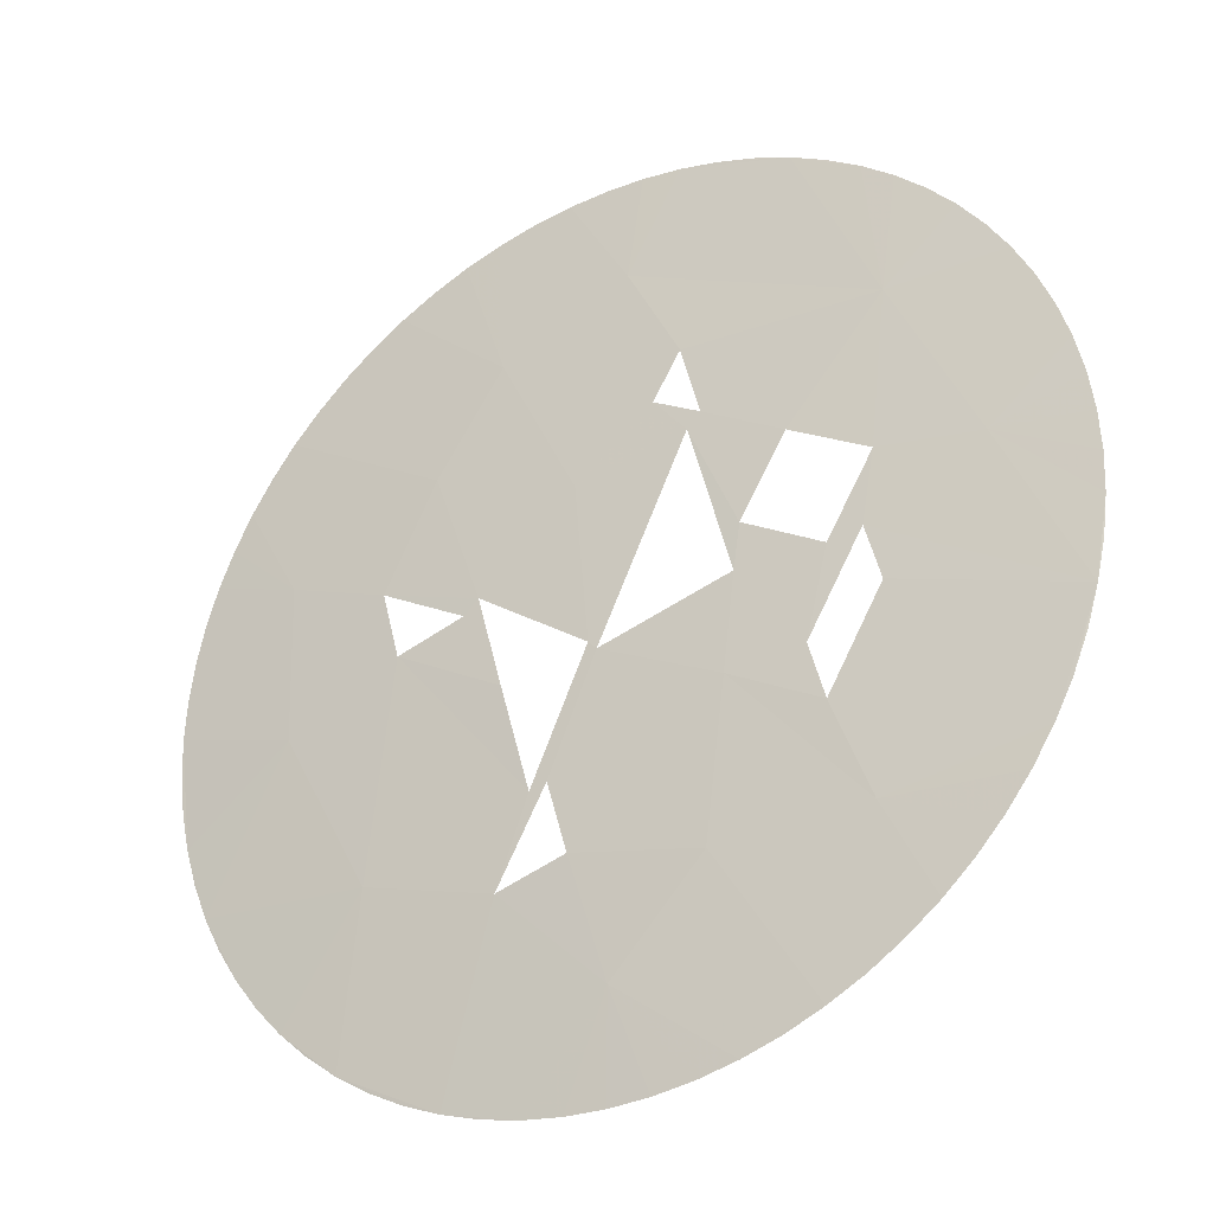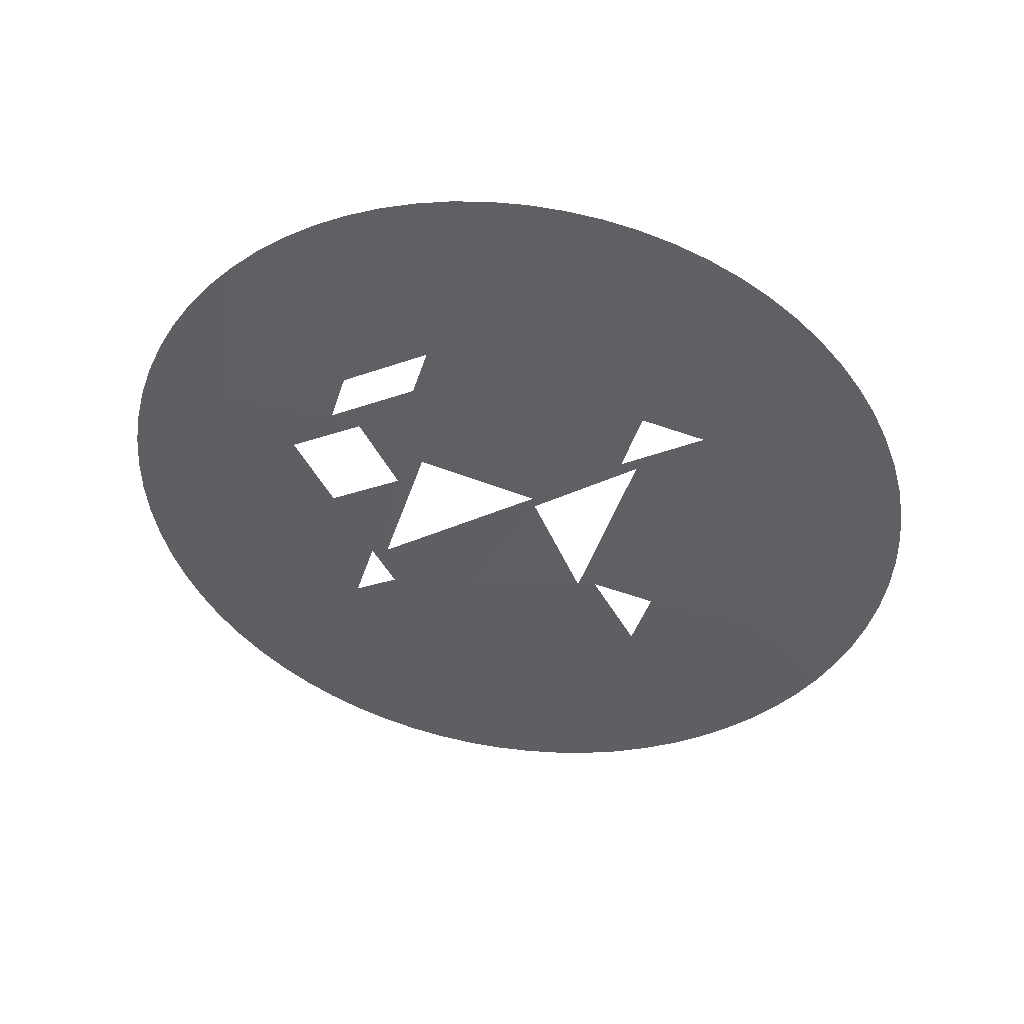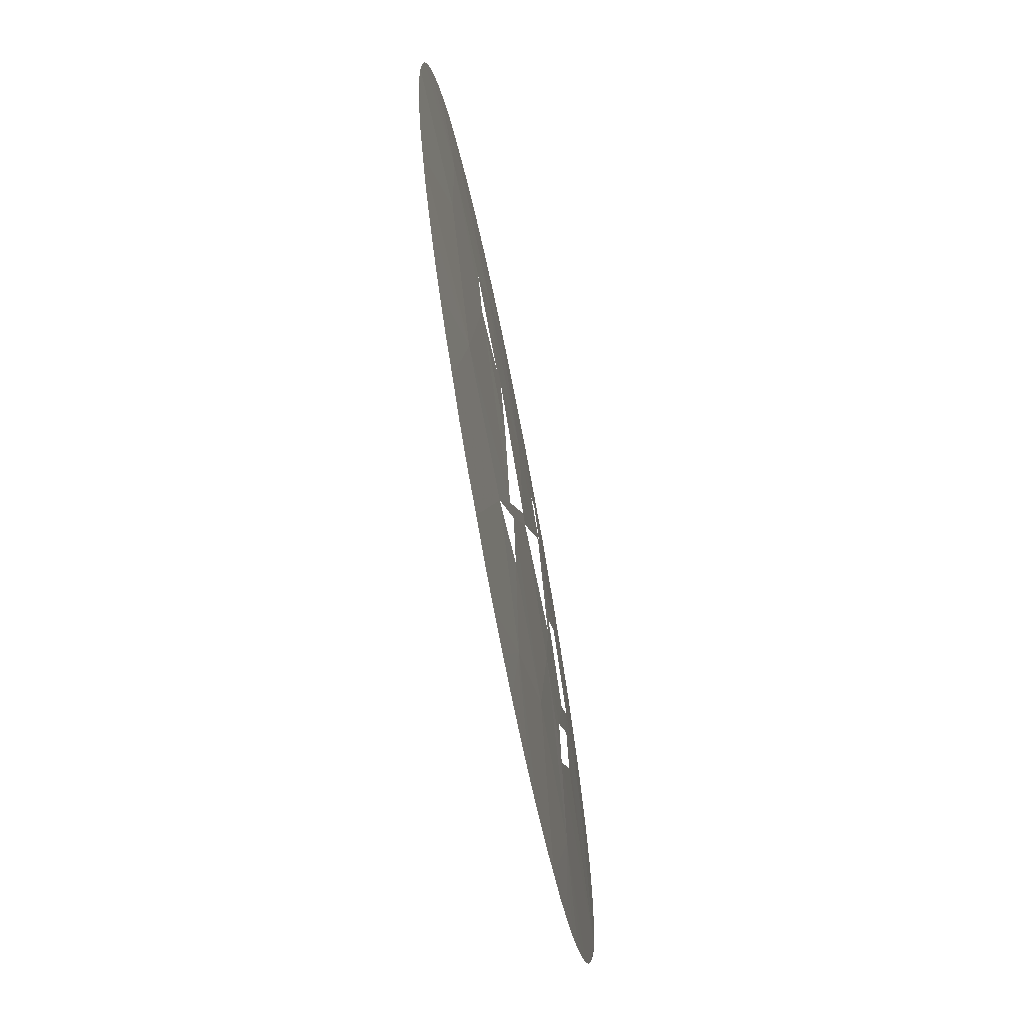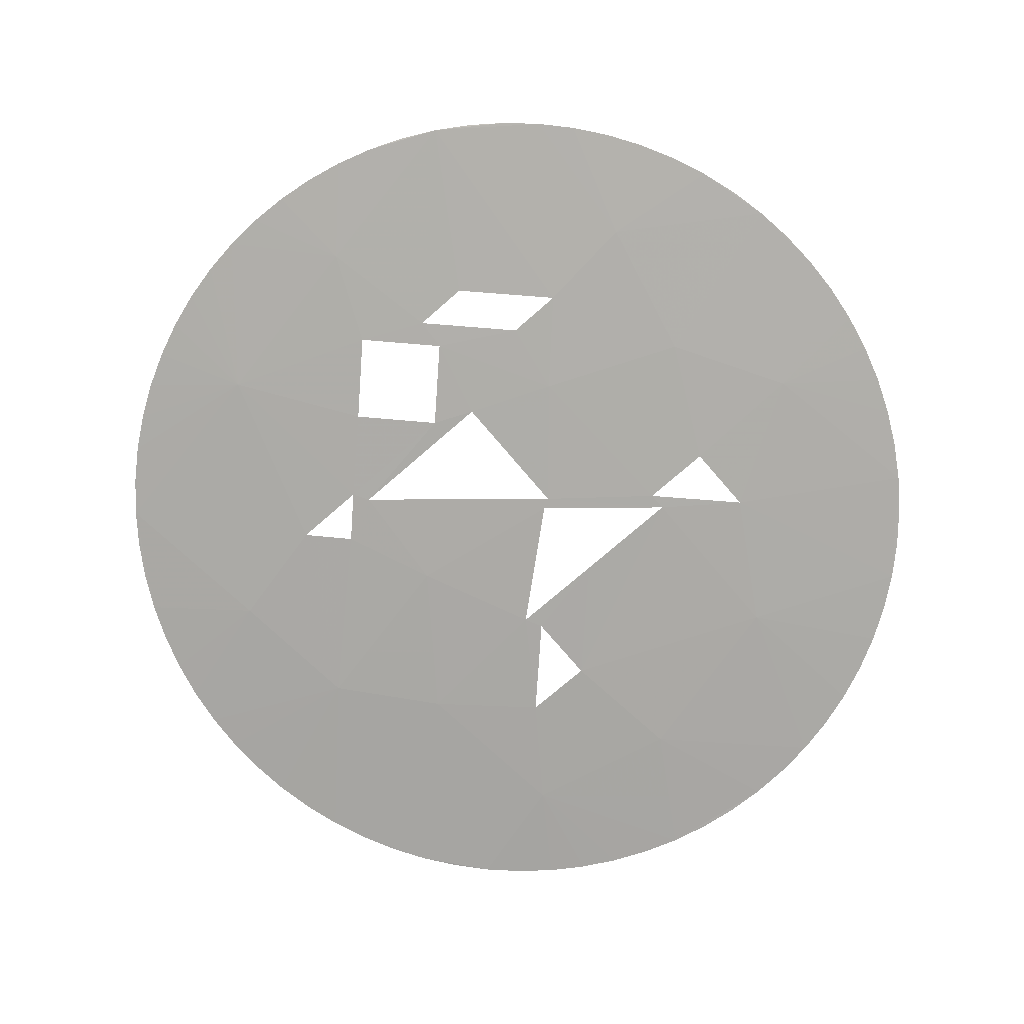
<metadata>
{"format":"obj","ext":"obj","renderer":"f3d","projection":"perspective","resolution":1024,"background":"white","views":[{"elev":-31.6,"azim":41.1,"up":"+Z"},{"elev":-39.2,"azim":148.4,"up":"+Y"},{"elev":-70.0,"azim":-69.0,"up":"+Z"},{"elev":-68.3,"azim":116.5,"up":"+Y"}]}
</metadata>
<code>
v -0.08974 0.07657 -0.0195
v -0.088 0.07682 -0.01868
v -0.08914 0.07658 -0.01754
v -0.08838 0.0767 -0.01733
v -0.08699 0.07696 -0.01764
v -0.08858 0.07664 -0.01656
v -0.08937 0.0765 -0.01435
v -0.0883 0.07669 -0.01343
v -0.08992 0.07643 -0.01276
v -0.08675 0.07697 -0.01598
v -0.08593 0.07713 -0.0159
v -0.0857 0.07717 -0.01494
v -0.08918 0.07658 -0.01164
v -0.08715 0.07692 -0.01222
v -0.08776 0.07685 -0.01105
v -0.08342 0.07768 -0.01309
v -0.08413 0.07751 -0.01424
v -0.0833 0.07771 -0.01351
v -0.08504 0.07734 -0.01233
v -0.08413 0.07751 -0.01424
v -0.08342 0.07768 -0.01309
v -0.08858 0.07664 -0.01656
v -0.08699 0.07696 -0.01764
v -0.08675 0.07697 -0.01598
v -0.08534 0.07724 -0.01487
v -0.08413 0.07751 -0.01424
v -0.08521 0.07727 -0.01407
v -0.08675 0.07697 -0.01598
v -0.08577 0.07717 -0.01652
v -0.08593 0.07713 -0.0159
v -0.0883 0.07669 -0.01343
v -0.08745 0.07685 -0.01274
v -0.08918 0.07658 -0.01164
v -0.08918 0.07658 -0.01164
v -0.08745 0.07685 -0.01274
v -0.08715 0.07692 -0.01222
v -0.088 0.07682 -0.01868
v -0.08699 0.07696 -0.01764
v -0.08838 0.0767 -0.01733
v -0.09251 0.07608 -0.01691
v -0.09061 0.07634 -0.01709
v -0.09159 0.07617 -0.01524
v -0.09029 0.07635 -0.0147
v -0.08909 0.07654 -0.0154
v -0.08953 0.07647 -0.0145
v -0.08933 0.07664 -0.01963
v -0.08891 0.07672 -0.01972
v -0.08974 0.07657 -0.0195
v -0.08974 0.07657 -0.0195
v -0.08891 0.07672 -0.01972
v -0.088 0.07682 -0.01868
v -0.08953 0.07647 -0.0145
v -0.08909 0.07654 -0.0154
v -0.08937 0.0765 -0.01435
v -0.08534 0.07724 -0.01487
v -0.08329 0.0777 -0.01609
v -0.08413 0.07751 -0.01424
v -0.09232 0.07612 -0.0173
v -0.09209 0.07616 -0.01767
v -0.09251 0.07608 -0.01691
v -0.08937 0.0765 -0.01435
v -0.08814 0.0767 -0.01522
v -0.0883 0.07669 -0.01343
v -0.08413 0.07751 -0.01424
v -0.0832 0.07772 -0.01393
v -0.0833 0.07771 -0.01351
v -0.08776 0.07685 -0.01105
v -0.08504 0.07734 -0.01233
v -0.08597 0.07723 -0.01027
v -0.0883 0.07669 -0.01343
v -0.08708 0.07691 -0.0132
v -0.08745 0.07685 -0.01274
v -0.08597 0.07723 -0.01027
v -0.08523 0.07737 -0.0107
v -0.08559 0.0773 -0.01047
v -0.08891 0.07672 -0.01972
v -0.08848 0.07679 -0.01978
v -0.088 0.07682 -0.01868
v -0.08518 0.07728 -0.01548
v -0.08329 0.0777 -0.01609
v -0.08534 0.07724 -0.01487
v -0.08708 0.07691 -0.0132
v -0.08694 0.07694 -0.01304
v -0.08745 0.07685 -0.01274
v -0.08413 0.07751 -0.01424
v -0.08315 0.07773 -0.01436
v -0.0832 0.07772 -0.01393
v -0.08699 0.07696 -0.01764
v -0.08538 0.07728 -0.0176
v -0.08675 0.07697 -0.01598
v -0.08675 0.07697 -0.01598
v -0.08538 0.07728 -0.0176
v -0.08577 0.07717 -0.01652
v -0.09159 0.07617 -0.01524
v -0.09061 0.07634 -0.01709
v -0.09029 0.07635 -0.0147
v -0.09209 0.07616 -0.01767
v -0.09061 0.07634 -0.01709
v -0.09251 0.07608 -0.01691
v -0.09153 0.07626 -0.01126
v -0.09182 0.0762 -0.01159
v -0.09122 0.07631 -0.01097
v -0.09209 0.07616 -0.01193
v -0.09232 0.07612 -0.0123
v -0.09182 0.0762 -0.01159
v -0.09122 0.07631 -0.01097
v -0.08918 0.07658 -0.01164
v -0.09088 0.07637 -0.0107
v -0.09088 0.07637 -0.0107
v -0.08918 0.07658 -0.01164
v -0.09051 0.07644 -0.01047
v -0.09051 0.07644 -0.01047
v -0.08918 0.07658 -0.01164
v -0.09013 0.0765 -0.01027
v -0.08715 0.07692 -0.01222
v -0.08504 0.07734 -0.01233
v -0.08776 0.07685 -0.01105
v -0.08577 0.07717 -0.01652
v -0.08329 0.0777 -0.01609
v -0.08518 0.07728 -0.01548
v -0.09268 0.07605 -0.01309
v -0.09165 0.07617 -0.01347
v -0.09251 0.07608 -0.01269
v -0.08814 0.0767 -0.01522
v -0.08804 0.07672 -0.01532
v -0.0883 0.07669 -0.01343
v -0.08597 0.07723 -0.01027
v -0.08504 0.07734 -0.01233
v -0.08523 0.07737 -0.0107
v -0.09013 0.0765 -0.01027
v -0.08918 0.07658 -0.01164
v -0.08974 0.07657 -0.0101
v -0.09182 0.0762 -0.01801
v -0.09061 0.07634 -0.01709
v -0.09209 0.07616 -0.01767
v -0.09268 0.07605 -0.01309
v -0.09281 0.07603 -0.01351
v -0.09165 0.07617 -0.01347
v -0.08413 0.07751 -0.01424
v -0.08313 0.07774 -0.0148
v -0.08315 0.07773 -0.01436
v -0.09182 0.0762 -0.01159
v -0.08918 0.07658 -0.01164
v -0.09122 0.07631 -0.01097
v -0.08974 0.07657 -0.0101
v -0.08918 0.07658 -0.01164
v -0.08933 0.07664 -0.00997
v -0.09251 0.07608 -0.01269
v -0.09165 0.07617 -0.01347
v -0.09232 0.07612 -0.0123
v -0.08489 0.07743 -0.01097
v -0.08504 0.07734 -0.01233
v -0.08457 0.07748 -0.01126
v -0.08523 0.07737 -0.0107
v -0.08504 0.07734 -0.01233
v -0.08489 0.07743 -0.01097
v -0.0883 0.07669 -0.01343
v -0.08804 0.07672 -0.01532
v -0.08708 0.07691 -0.0132
v -0.08848 0.07679 -0.01978
v -0.08805 0.07687 -0.0198
v -0.088 0.07682 -0.01868
v -0.08933 0.07664 -0.00997
v -0.08918 0.07658 -0.01164
v -0.08891 0.07672 -0.009876
v -0.088 0.07682 -0.01868
v -0.08805 0.07687 -0.0198
v -0.08762 0.07694 -0.01978
v -0.09232 0.07612 -0.0123
v -0.09165 0.07617 -0.01347
v -0.09182 0.0762 -0.01159
v -0.088 0.07682 -0.01868
v -0.08597 0.07723 -0.01933
v -0.08699 0.07696 -0.01764
v -0.08694 0.07694 -0.01304
v -0.08504 0.07734 -0.01233
v -0.08715 0.07692 -0.01222
v -0.08329 0.0777 -0.01609
v -0.08315 0.07773 -0.01524
v -0.08413 0.07751 -0.01424
v -0.08413 0.07751 -0.01424
v -0.08315 0.07773 -0.01524
v -0.08313 0.07774 -0.0148
v -0.08918 0.07658 -0.01164
v -0.08776 0.07685 -0.01105
v -0.08891 0.07672 -0.009876
v -0.0929 0.07601 -0.01393
v -0.09165 0.07617 -0.01347
v -0.09281 0.07603 -0.01351
v -0.09061 0.07634 -0.01709
v -0.08877 0.07661 -0.01661
v -0.09029 0.07635 -0.0147
v -0.09029 0.07635 -0.0147
v -0.08877 0.07661 -0.01661
v -0.08909 0.07654 -0.0154
v -0.09182 0.0762 -0.01801
v -0.09153 0.07625 -0.01834
v -0.09061 0.07634 -0.01709
v -0.09296 0.076 -0.01436
v -0.09298 0.076 -0.0148
v -0.0929 0.07601 -0.01393
v -0.09182 0.0762 -0.01159
v -0.08992 0.07643 -0.01276
v -0.08918 0.07658 -0.01164
v -0.08708 0.07691 -0.0132
v -0.08655 0.077 -0.01444
v -0.08694 0.07694 -0.01304
v -0.08762 0.07694 -0.01978
v -0.0872 0.07702 -0.01972
v -0.088 0.07682 -0.01868
v -0.08694 0.07694 -0.01304
v -0.08606 0.0771 -0.01357
v -0.08504 0.07734 -0.01233
v -0.08891 0.07672 -0.009876
v -0.08776 0.07685 -0.01105
v -0.08848 0.07679 -0.009819
v -0.08329 0.0777 -0.01609
v -0.0832 0.07772 -0.01567
v -0.08315 0.07773 -0.01524
v -0.08504 0.07734 -0.01233
v -0.08428 0.07753 -0.01159
v -0.08457 0.07748 -0.01126
v -0.08848 0.07679 -0.009819
v -0.08776 0.07685 -0.01105
v -0.08805 0.07687 -0.0098
v -0.08655 0.077 -0.01444
v -0.08606 0.0771 -0.01357
v -0.08694 0.07694 -0.01304
v -0.0929 0.07601 -0.01393
v -0.09298 0.076 -0.0148
v -0.09165 0.07617 -0.01347
v -0.08699 0.07696 -0.01764
v -0.08597 0.07723 -0.01933
v -0.08538 0.07728 -0.0176
v -0.08662 0.07698 -0.01494
v -0.08655 0.077 -0.01444
v -0.08708 0.07691 -0.0132
v -0.088 0.07682 -0.01868
v -0.08678 0.07709 -0.01963
v -0.08597 0.07723 -0.01933
v -0.0872 0.07702 -0.01972
v -0.08678 0.07709 -0.01963
v -0.088 0.07682 -0.01868
v -0.08577 0.07717 -0.01652
v -0.08538 0.07728 -0.0176
v -0.08329 0.0777 -0.01609
v -0.09165 0.07617 -0.01347
v -0.08992 0.07643 -0.01276
v -0.09182 0.0762 -0.01159
v -0.08457 0.07748 -0.01834
v -0.08538 0.07728 -0.0176
v -0.08489 0.07743 -0.01863
v -0.09122 0.07631 -0.01863
v -0.09088 0.07637 -0.0189
v -0.09153 0.07625 -0.01834
v -0.09153 0.07625 -0.01834
v -0.09088 0.07637 -0.0189
v -0.09061 0.07634 -0.01709
v -0.08678 0.07709 -0.01963
v -0.08637 0.07717 -0.0195
v -0.08597 0.07723 -0.01933
v -0.08877 0.07661 -0.01661
v -0.08804 0.07672 -0.01532
v -0.08814 0.0767 -0.01522
v -0.08805 0.07687 -0.0098
v -0.08776 0.07685 -0.01105
v -0.08762 0.07694 -0.009819
v -0.08402 0.07758 -0.01767
v -0.08538 0.07728 -0.0176
v -0.08428 0.07753 -0.01801
v -0.08359 0.07766 -0.01691
v -0.08342 0.07768 -0.01651
v -0.08329 0.0777 -0.01609
v -0.08597 0.07723 -0.01933
v -0.08523 0.07737 -0.0189
v -0.08538 0.07728 -0.0176
v -0.08559 0.0773 -0.01913
v -0.08523 0.07737 -0.0189
v -0.08597 0.07723 -0.01933
v -0.08538 0.07728 -0.0176
v -0.08379 0.07762 -0.0173
v -0.08329 0.0777 -0.01609
v -0.08329 0.0777 -0.01609
v -0.08379 0.07762 -0.0173
v -0.08359 0.07766 -0.01691
v -0.08538 0.07728 -0.0176
v -0.08523 0.07737 -0.0189
v -0.08489 0.07743 -0.01863
v -0.08538 0.07728 -0.0176
v -0.08457 0.07748 -0.01834
v -0.08428 0.07753 -0.01801
v -0.08428 0.07753 -0.01159
v -0.08504 0.07734 -0.01233
v -0.08402 0.07758 -0.01193
v -0.08538 0.07728 -0.0176
v -0.08402 0.07758 -0.01767
v -0.08379 0.07762 -0.0173
v -0.09298 0.076 -0.0148
v -0.09159 0.07617 -0.01524
v -0.09165 0.07617 -0.01347
v -0.09061 0.07634 -0.01709
v -0.08914 0.07658 -0.01754
v -0.08877 0.07661 -0.01661
v -0.08877 0.07661 -0.01661
v -0.08858 0.07664 -0.01656
v -0.08804 0.07672 -0.01532
v -0.08776 0.07685 -0.01105
v -0.0872 0.07702 -0.009876
v -0.08762 0.07694 -0.009819
v -0.0929 0.07601 -0.01567
v -0.09298 0.076 -0.0148
v -0.09296 0.076 -0.01524
v -0.08877 0.07661 -0.01661
v -0.08914 0.07658 -0.01754
v -0.08858 0.07664 -0.01656
v -0.08606 0.0771 -0.01357
v -0.08521 0.07727 -0.01407
v -0.08504 0.07734 -0.01233
v -0.09088 0.07637 -0.0189
v -0.08914 0.07658 -0.01754
v -0.09061 0.07634 -0.01709
v -0.08504 0.07734 -0.01233
v -0.08379 0.07762 -0.0123
v -0.08402 0.07758 -0.01193
v -0.08804 0.07672 -0.01532
v -0.08675 0.07697 -0.01598
v -0.08662 0.07698 -0.01494
v -0.09165 0.07617 -0.01347
v -0.0905 0.07633 -0.01393
v -0.08992 0.07643 -0.01276
v -0.0929 0.07601 -0.01567
v -0.09281 0.07603 -0.01609
v -0.09298 0.076 -0.0148
v -0.08379 0.07762 -0.0123
v -0.08504 0.07734 -0.01233
v -0.08359 0.07766 -0.01269
v -0.08662 0.07698 -0.01494
v -0.0857 0.07717 -0.01494
v -0.08655 0.077 -0.01444
v -0.09051 0.07644 -0.01913
v -0.09013 0.0765 -0.01933
v -0.09088 0.07637 -0.0189
v -0.09088 0.07637 -0.0189
v -0.08974 0.07657 -0.0195
v -0.08914 0.07658 -0.01754
v -0.09281 0.07603 -0.01609
v -0.09159 0.07617 -0.01524
v -0.09298 0.076 -0.0148
v -0.08804 0.07672 -0.01532
v -0.08858 0.07664 -0.01656
v -0.08675 0.07697 -0.01598
v -0.08521 0.07727 -0.01407
v -0.08413 0.07751 -0.01424
v -0.08504 0.07734 -0.01233
v -0.08675 0.07697 -0.01598
v -0.0857 0.07717 -0.01494
v -0.08662 0.07698 -0.01494
v -0.08914 0.07658 -0.01754
v -0.088 0.07682 -0.01868
v -0.08838 0.0767 -0.01733
v -0.08776 0.07685 -0.01105
v -0.08597 0.07723 -0.01027
v -0.0872 0.07702 -0.009876
v -0.0872 0.07702 -0.009876
v -0.08597 0.07723 -0.01027
v -0.08678 0.07709 -0.00997
v -0.08678 0.07709 -0.00997
v -0.08597 0.07723 -0.01027
v -0.08637 0.07717 -0.0101
v -0.09159 0.07617 -0.01524
v -0.09029 0.07635 -0.0147
v -0.09165 0.07617 -0.01347
v -0.09165 0.07617 -0.01347
v -0.09029 0.07635 -0.0147
v -0.0905 0.07633 -0.01393
v -0.09013 0.0765 -0.01933
v -0.08974 0.07657 -0.0195
v -0.09088 0.07637 -0.0189
v -0.08992 0.07643 -0.01276
v -0.0883 0.07669 -0.01343
v -0.08918 0.07658 -0.01164
v -0.09281 0.07603 -0.01609
v -0.09251 0.07608 -0.01691
v -0.09159 0.07617 -0.01524
v -0.09268 0.07605 -0.01651
v -0.09251 0.07608 -0.01691
v -0.09281 0.07603 -0.01609
v -0.0905 0.07633 -0.01393
v -0.08937 0.0765 -0.01435
v -0.08992 0.07643 -0.01276
v -0.0857 0.07717 -0.01494
v -0.08534 0.07724 -0.01487
v -0.08521 0.07727 -0.01407
v -0.08504 0.07734 -0.01233
v -0.08342 0.07768 -0.01309
v -0.08359 0.07766 -0.01269
v -0.08953 0.07647 -0.0145
v -0.08937 0.0765 -0.01435
v -0.0905 0.07633 -0.01393
v -0.08534 0.07724 -0.01487
v -0.0857 0.07717 -0.01494
v -0.08593 0.07713 -0.0159
f 1 3 2
f 4 6 5
f 7 9 8
f 10 12 11
f 13 15 14
f 16 18 17
f 19 21 20
f 22 24 23
f 25 27 26
f 28 30 29
f 31 33 32
f 34 36 35
f 37 39 38
f 40 42 41
f 43 45 44
f 46 48 47
f 49 51 50
f 52 54 53
f 55 57 56
f 58 60 59
f 61 63 62
f 64 66 65
f 67 69 68
f 70 72 71
f 73 75 74
f 76 78 77
f 79 81 80
f 82 84 83
f 85 87 86
f 88 90 89
f 91 93 92
f 94 96 95
f 97 99 98
f 100 102 101
f 103 105 104
f 106 108 107
f 109 111 110
f 112 114 113
f 115 117 116
f 118 120 119
f 121 123 122
f 124 126 125
f 127 129 128
f 130 132 131
f 133 135 134
f 136 138 137
f 139 141 140
f 142 144 143
f 145 147 146
f 148 150 149
f 151 153 152
f 154 156 155
f 157 159 158
f 160 162 161
f 163 165 164
f 166 168 167
f 169 171 170
f 172 174 173
f 175 177 176
f 178 180 179
f 181 183 182
f 184 186 185
f 187 189 188
f 190 192 191
f 193 195 194
f 196 198 197
f 199 201 200
f 202 204 203
f 205 207 206
f 208 210 209
f 211 213 212
f 214 216 215
f 217 219 218
f 220 222 221
f 223 225 224
f 226 228 227
f 229 231 230
f 232 234 233
f 235 237 236
f 238 240 239
f 241 243 242
f 244 246 245
f 247 249 248
f 250 252 251
f 253 255 254
f 256 258 257
f 259 261 260
f 262 264 263
f 265 267 266
f 268 270 269
f 271 273 272
f 274 276 275
f 277 279 278
f 280 282 281
f 283 285 284
f 286 288 287
f 289 291 290
f 292 294 293
f 295 297 296
f 298 300 299
f 301 303 302
f 304 306 305
f 307 309 308
f 310 312 311
f 313 315 314
f 316 318 317
f 319 321 320
f 322 324 323
f 325 327 326
f 328 330 329
f 331 333 332
f 334 336 335
f 337 339 338
f 340 342 341
f 343 345 344
f 346 348 347
f 349 351 350
f 352 354 353
f 355 357 356
f 358 360 359
f 361 363 362
f 364 366 365
f 367 369 368
f 370 372 371
f 373 375 374
f 376 378 377
f 379 381 380
f 382 384 383
f 385 387 386
f 388 390 389
f 391 393 392
f 394 396 395
f 397 399 398
f 400 402 401

</code>
